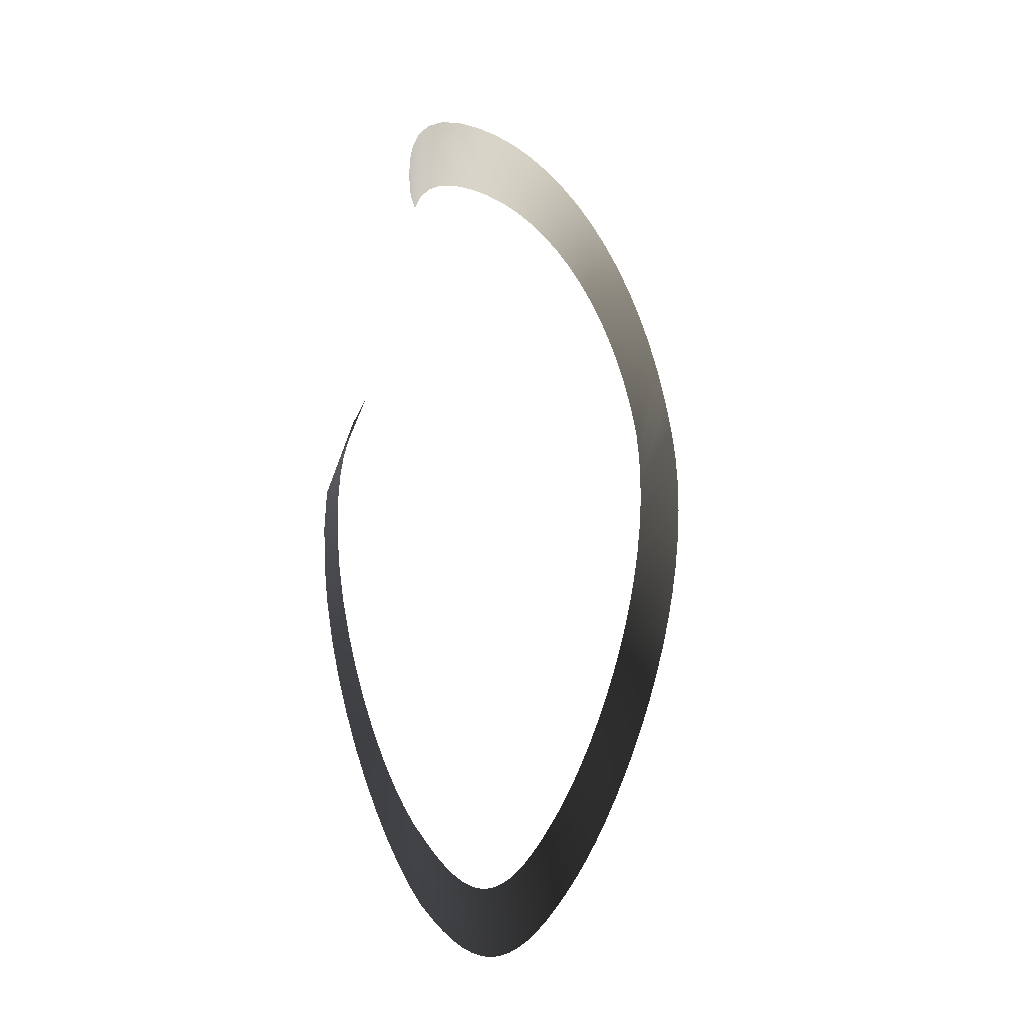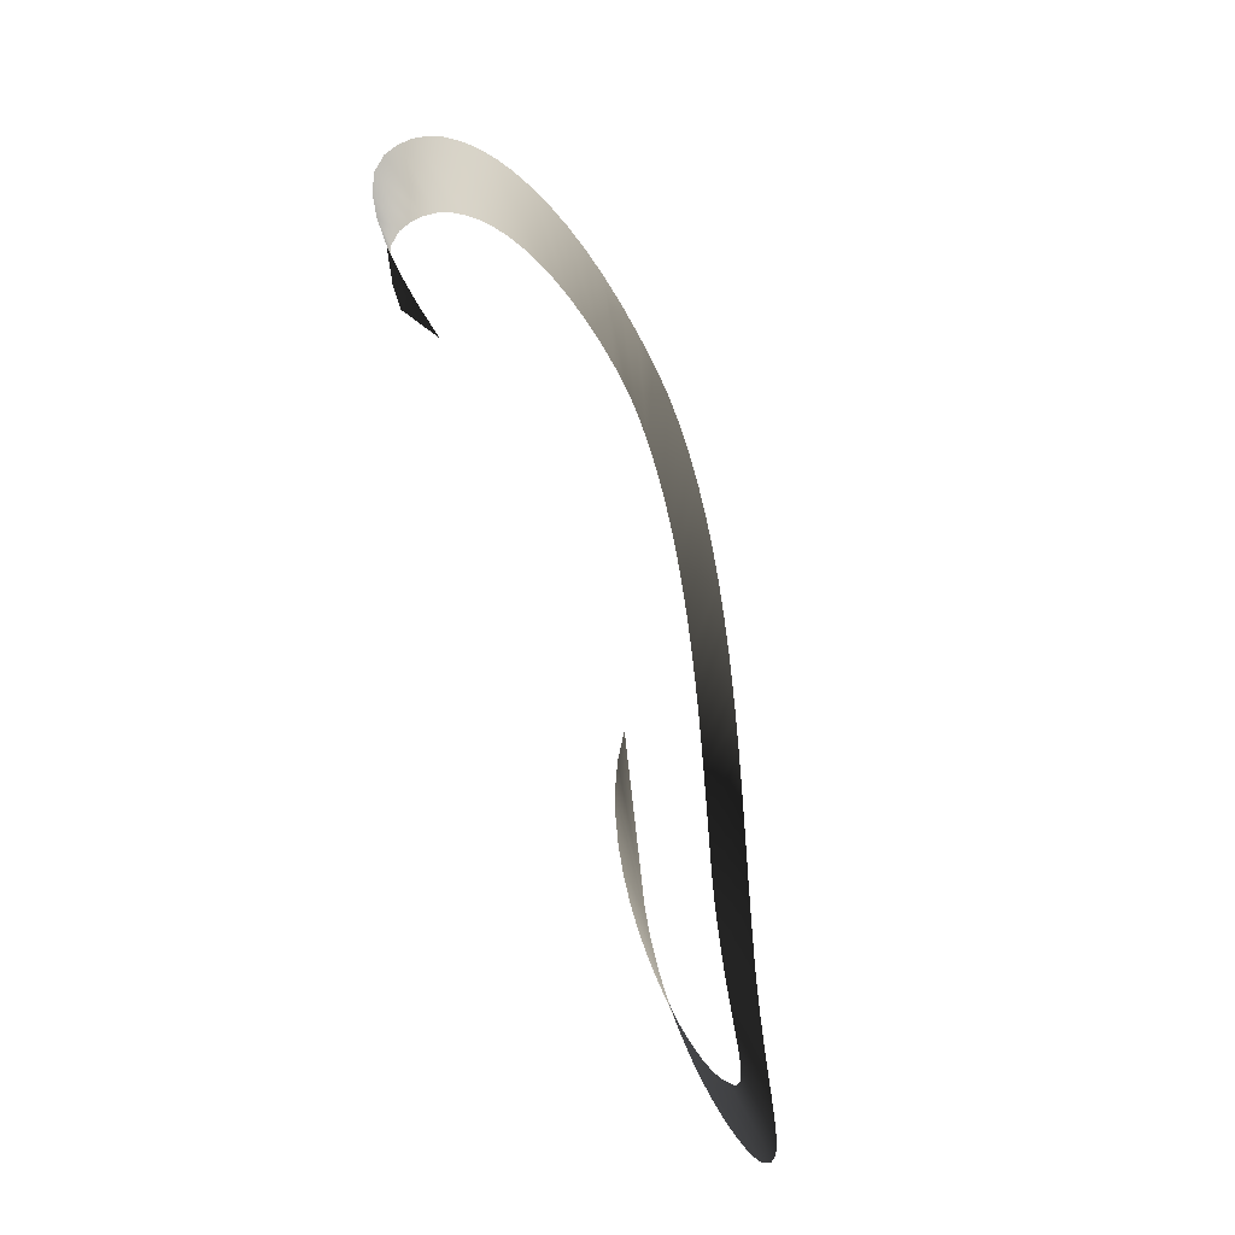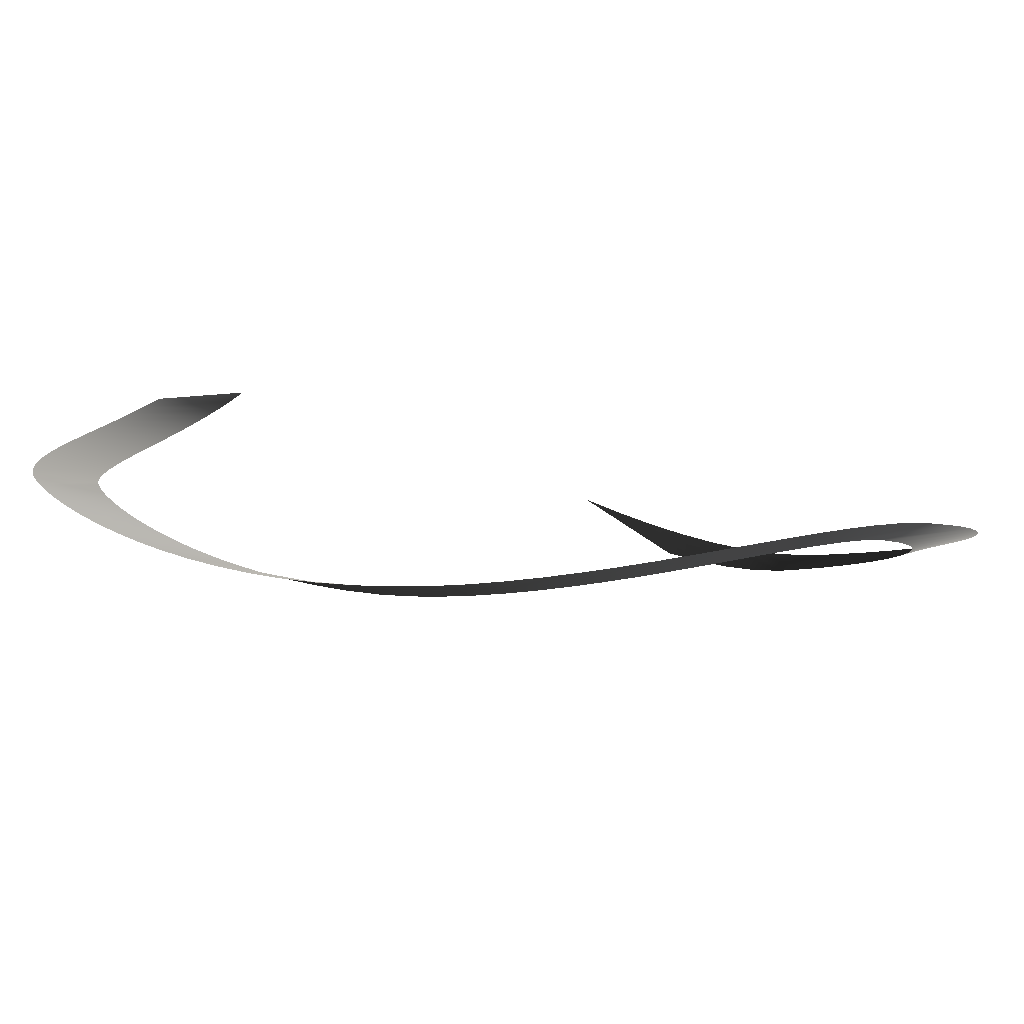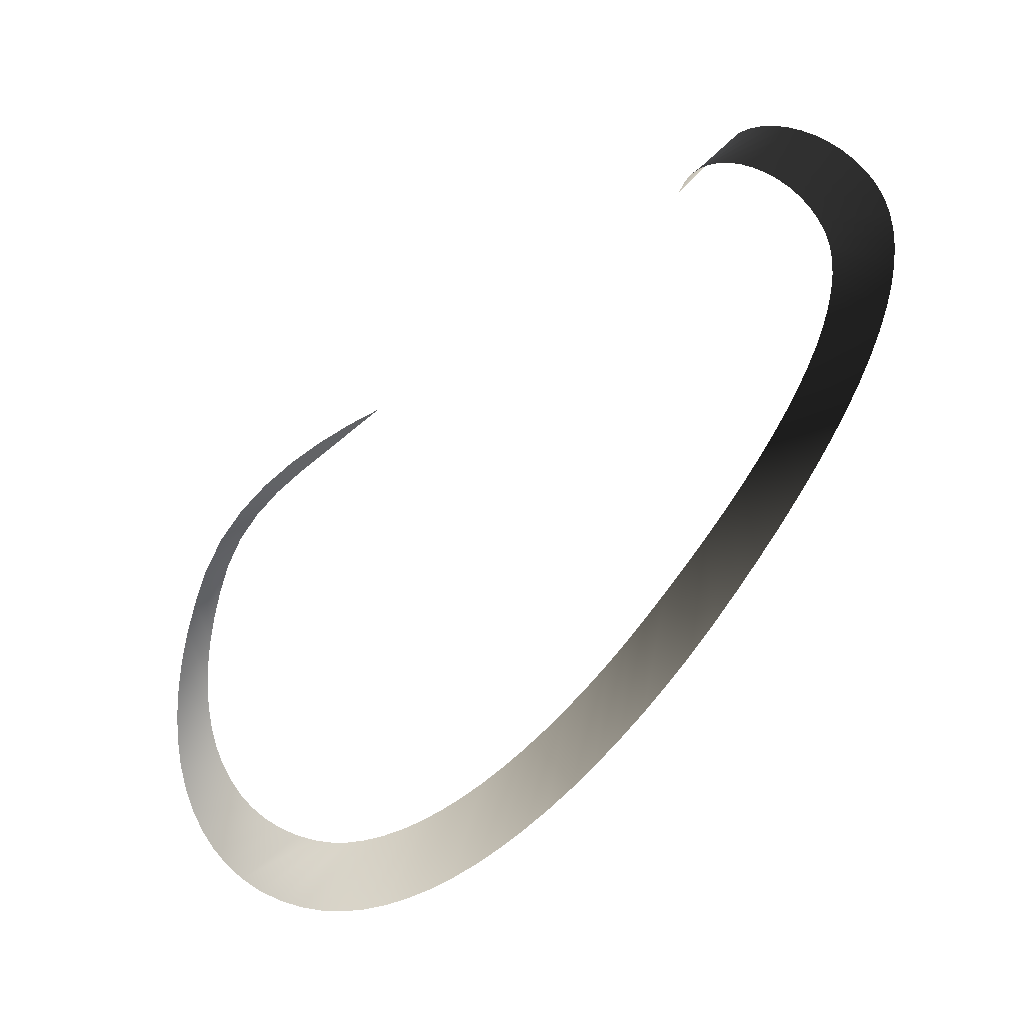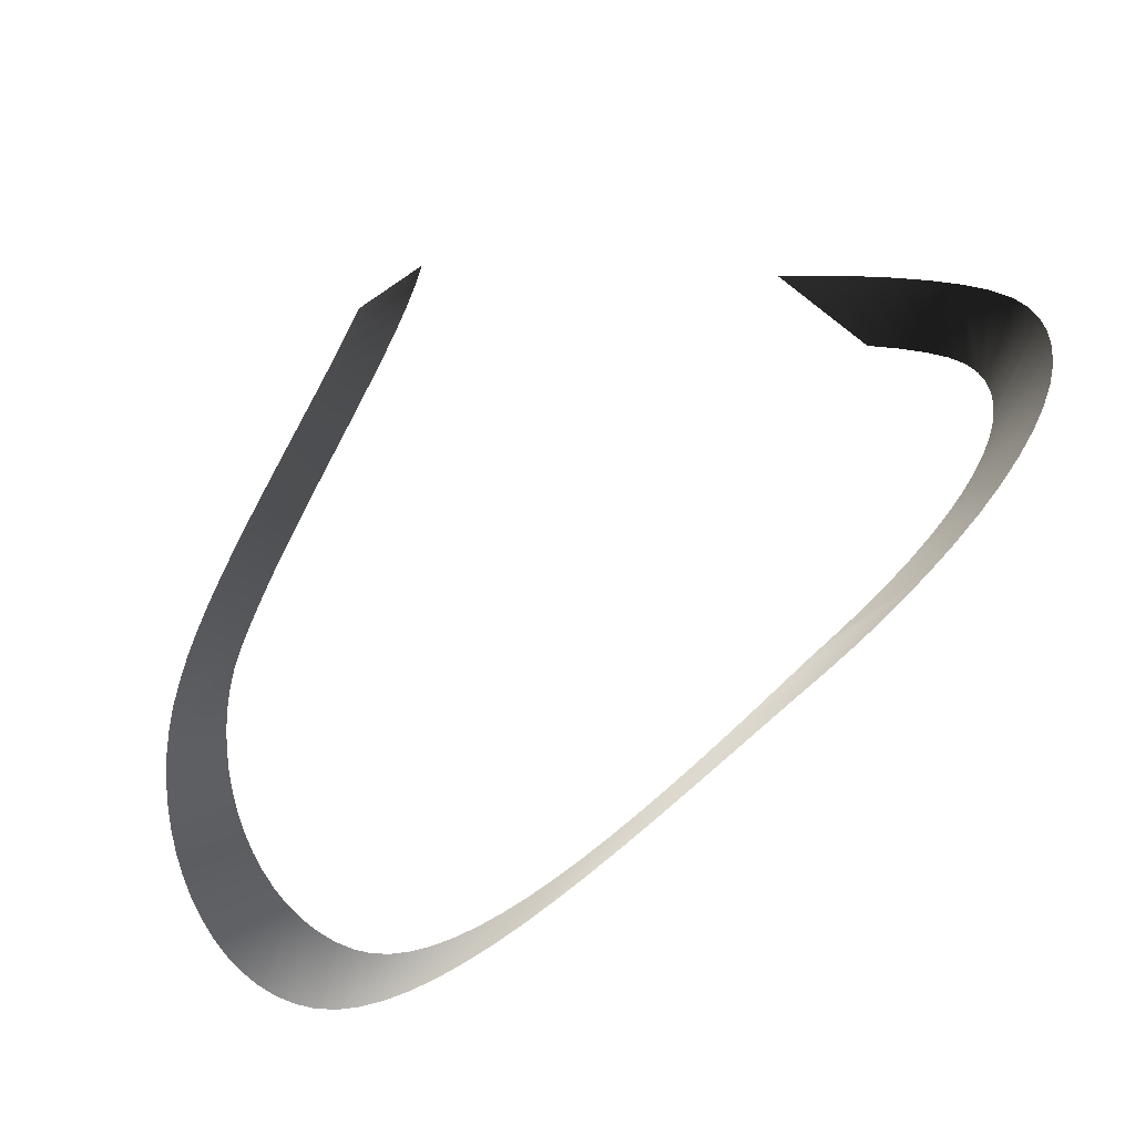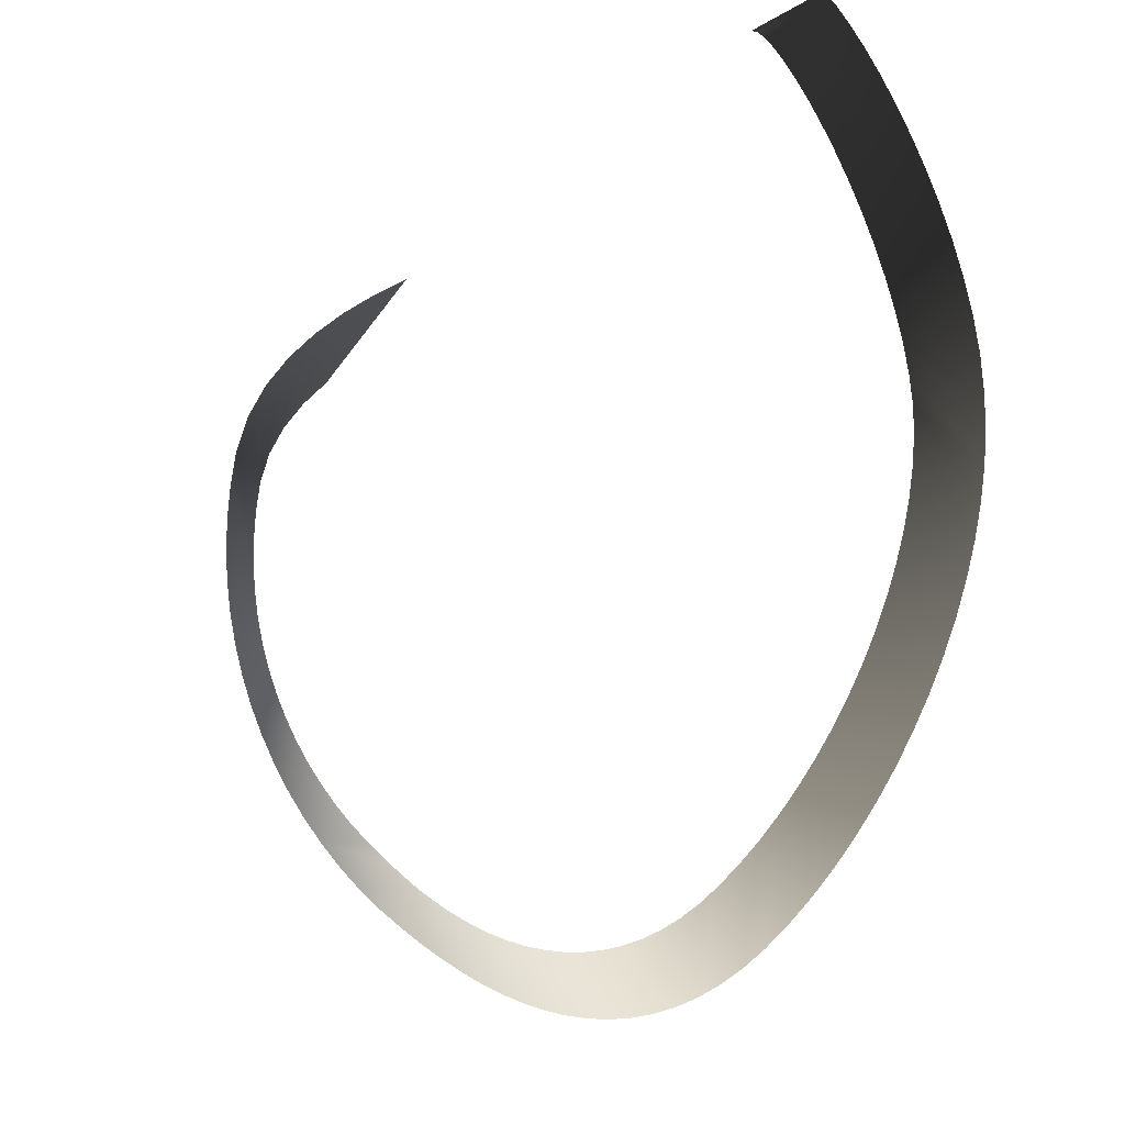
<metadata>
{"format":"obj","ext":"obj","renderer":"f3d","projection":"perspective","resolution":1024,"background":"white","views":[{"elev":43.6,"azim":-121.1,"up":"+Y"},{"elev":60.5,"azim":-144.1,"up":"+Y"},{"elev":-65.3,"azim":-47.3,"up":"+Y"},{"elev":-72.3,"azim":179.8,"up":"+Y"},{"elev":67.3,"azim":6.6,"up":"+Z"},{"elev":-29.0,"azim":-176.1,"up":"+Y"}]}
</metadata>
<code>
g Eff_Model_Player_M_Skill01_emit_01
v -0.5739 1.229 -0.7688
v -0.59 1.185 -0.8143
v -0.7686 1.175 -0.9827
v -0.7983 1.096 -1.01
v -0.6076 1.137 -0.8472
v -0.8299 1.01 -1.031
v -0.6293 1.078 -0.8763
v -0.8627 0.918 -1.047
v -0.6544 1.01 -0.901
v -0.896 0.8213 -1.058
v -0.6821 0.933 -0.9208
v -0.9292 0.721 -1.063
v -0.7114 0.8492 -0.9358
v -0.9615 0.618 -1.063
v -0.7417 0.76 -0.946
v -0.9922 0.5135 -1.059
v -0.7722 0.6668 -0.9514
v -1.021 0.4085 -1.051
v -0.802 0.571 -0.9522
v -1.046 0.3042 -1.038
v -0.8305 0.4739 -0.9486
v -1.068 0.2015 -1.022
v -0.8569 0.377 -0.9406
v -1.085 0.1014 -1.001
v -0.8806 0.2816 -0.9285
v -1.096 0.004901 -0.9771
v -0.9007 0.1892 -0.9125
v -1.101 -0.08726 -0.9491
v -0.9168 0.1013 -0.8928
v -1.101 -0.1711 -0.9169
v -0.9281 0.01948 -0.8696
v -1.094 -0.2553 -0.882
v -0.9344 -0.05451 -0.8434
v -1.081 -0.3395 -0.8443
v -0.9334 -0.1247 -0.8177
v -1.063 -0.4231 -0.8036
v -0.927 -0.1964 -0.7892
v -1.04 -0.5056 -0.7601
v -0.9155 -0.269 -0.7579
v -1.012 -0.5864 -0.7136
v -0.8989 -0.3418 -0.7239
v -0.9787 -0.6652 -0.664
v -0.8777 -0.4143 -0.6871
v -0.9415 -0.7412 -0.6113
v -0.8519 -0.4858 -0.6475
v -0.9003 -0.814 -0.5555
v -0.822 -0.5557 -0.6052
v -0.8554 -0.8831 -0.4965
v -0.7881 -0.6236 -0.5602
v -0.8071 -0.9477 -0.4342
v -0.7505 -0.6887 -0.5125
v -0.7556 -1.007 -0.3686
v -0.7095 -0.7507 -0.4621
v -0.7013 -1.062 -0.2996
v -0.6655 -0.8088 -0.4089
v -0.6445 -1.109 -0.2272
v -0.6186 -0.8626 -0.3531
v -0.5856 -1.151 -0.1515
v -0.5691 -0.9116 -0.2946
v -0.5249 -1.184 -0.07239
v -0.5173 -0.9553 -0.2334
v -0.4654 -1.208 0.004602
v -0.4635 -0.9932 -0.1695
v -0.4058 -1.223 0.08109
v -0.4078 -1.025 -0.1028
v -0.3452 -1.229 0.1583
v -0.3562 -1.047 -0.039
v -0.2838 -1.227 0.2358
v -0.3054 -1.06 0.02454
v -0.2216 -1.217 0.3129
v -0.2531 -1.065 0.08956
v -0.1588 -1.199 0.389
v -0.1995 -1.064 0.1555
v -0.09535 -1.176 0.4637
v -0.1447 -1.056 0.2219
v -0.03144 -1.146 0.5365
v -0.08903 -1.041 0.2882
v 0.0329 -1.11 0.6067
v -0.03253 -1.021 0.3537
v 0.09761 -1.07 0.674
v 0.02457 -0.9949 0.4178
v 0.1626 -1.025 0.7378
v 0.08208 -0.9637 0.48
v 0.2279 -0.9749 0.7974
v 0.1398 -0.9278 0.5396
v 0.2934 -0.9215 0.8524
v 0.1975 -0.8876 0.5962
v 0.359 -0.8646 0.9022
v 0.2551 -0.8436 0.6491
v 0.4248 -0.8048 0.9462
v 0.3122 -0.7962 0.6977
v 0.4907 -0.7423 0.9837
v 0.3687 -0.7459 0.7416
v 0.5566 -0.6777 1.014
v 0.4243 -0.6931 0.7803
v 0.6225 -0.6114 1.036
v 0.4789 -0.6385 0.8132
v 0.6921 -0.5357 1.053
v 0.5322 -0.5823 0.84
v 0.7596 -0.4538 1.062
v 0.5839 -0.5251 0.8602
v 0.8219 -0.3704 1.063
v 0.6413 -0.4615 0.8742
v 0.8786 -0.2858 1.057
v 0.6985 -0.3939 0.8815
v 0.9295 -0.2005 1.042
v 0.7507 -0.3259 0.8819
v 0.9743 -0.1149 1.019
v 0.798 -0.2575 0.8757
v 1.013 -0.02934 0.9894
v 0.8402 -0.1891 0.8632
v 1.045 0.05565 0.9523
v 0.8773 -0.1209 0.8445
v 1.069 0.1396 0.9082
v 0.9092 -0.05305 0.8199
v 1.087 0.2222 0.8576
v 0.9358 0.0143 0.7896
v 1.098 0.303 0.8007
v 0.957 0.08095 0.7536
v 1.101 0.3815 0.7378
v 0.9727 0.1467 0.7121
v 1.097 0.4573 0.6694
v 0.9827 0.2114 0.6653
v 1.085 0.5302 0.5957
v 0.9867 0.2748 0.6131
v 1.065 0.5998 0.517
v 0.9847 0.3367 0.5557
v 1.036 0.6674 0.4315
v 0.9763 0.3968 0.4932
v 0.9874 0.7338 0.3381
v 0.9614 0.4549 0.4257
v 0.9215 0.789 0.2522
v 0.939 0.5111 0.3527
v 0.8421 0.8339 0.1738
v 0.9015 0.5635 0.2779
v 0.7528 0.8699 0.1029
v 0.8486 0.6083 0.207
v 0.6568 0.898 0.03895
v 0.7824 0.6461 0.1399
v 0.5573 0.9195 -0.01829
v 0.7052 0.6773 0.077
v 0.4571 0.9355 -0.06908
g Eff_Model_Player_M_Skill01_emit_01_0
f 3 2 1
f 2 3 4
f 4 5 2
f 5 4 6
f 6 7 5
f 7 6 8
f 8 9 7
f 9 8 10
f 10 11 9
f 11 10 12
f 12 13 11
f 13 12 14
f 14 15 13
f 15 14 16
f 16 17 15
f 17 16 18
f 18 19 17
f 19 18 20
f 20 21 19
f 21 20 22
f 22 23 21
f 23 22 24
f 24 25 23
f 25 24 26
f 26 27 25
f 27 26 28
f 28 29 27
f 29 28 30
f 30 31 29
f 31 30 32
f 32 33 31
f 33 32 34
f 34 35 33
f 35 34 36
f 36 37 35
f 37 36 38
f 38 39 37
f 39 38 40
f 40 41 39
f 41 40 42
f 42 43 41
f 43 42 44
f 44 45 43
f 45 44 46
f 46 47 45
f 47 46 48
f 48 49 47
f 49 48 50
f 50 51 49
f 51 50 52
f 52 53 51
f 53 52 54
f 54 55 53
f 55 54 56
f 56 57 55
f 57 56 58
f 58 59 57
f 59 58 60
f 60 61 59
f 61 60 62
f 62 63 61
f 63 62 64
f 64 65 63
f 65 64 66
f 66 67 65
f 67 66 68
f 68 69 67
f 69 68 70
f 70 71 69
f 71 70 72
f 72 73 71
f 73 72 74
f 74 75 73
f 75 74 76
f 76 77 75
f 77 76 78
f 78 79 77
f 79 78 80
f 80 81 79
f 81 80 82
f 82 83 81
f 83 82 84
f 84 85 83
f 85 84 86
f 86 87 85
f 87 86 88
f 88 89 87
f 89 88 90
f 90 91 89
f 91 90 92
f 92 93 91
f 93 92 94
f 94 95 93
f 95 94 96
f 96 97 95
f 97 96 98
f 98 99 97
f 99 98 100
f 100 101 99
f 101 100 102
f 102 103 101
f 103 102 104
f 104 105 103
f 105 104 106
f 106 107 105
f 107 106 108
f 108 109 107
f 109 108 110
f 110 111 109
f 111 110 112
f 112 113 111
f 113 112 114
f 114 115 113
f 115 114 116
f 116 117 115
f 117 116 118
f 118 119 117
f 119 118 120
f 120 121 119
f 121 120 122
f 122 123 121
f 123 122 124
f 124 125 123
f 125 124 126
f 126 127 125
f 127 126 128
f 128 129 127
f 129 128 130
f 130 131 129
f 131 130 132
f 132 133 131
f 133 132 134
f 134 135 133
f 135 134 136
f 136 137 135
f 137 136 138
f 138 139 137
f 139 138 140
f 140 141 139
f 141 140 142

</code>
